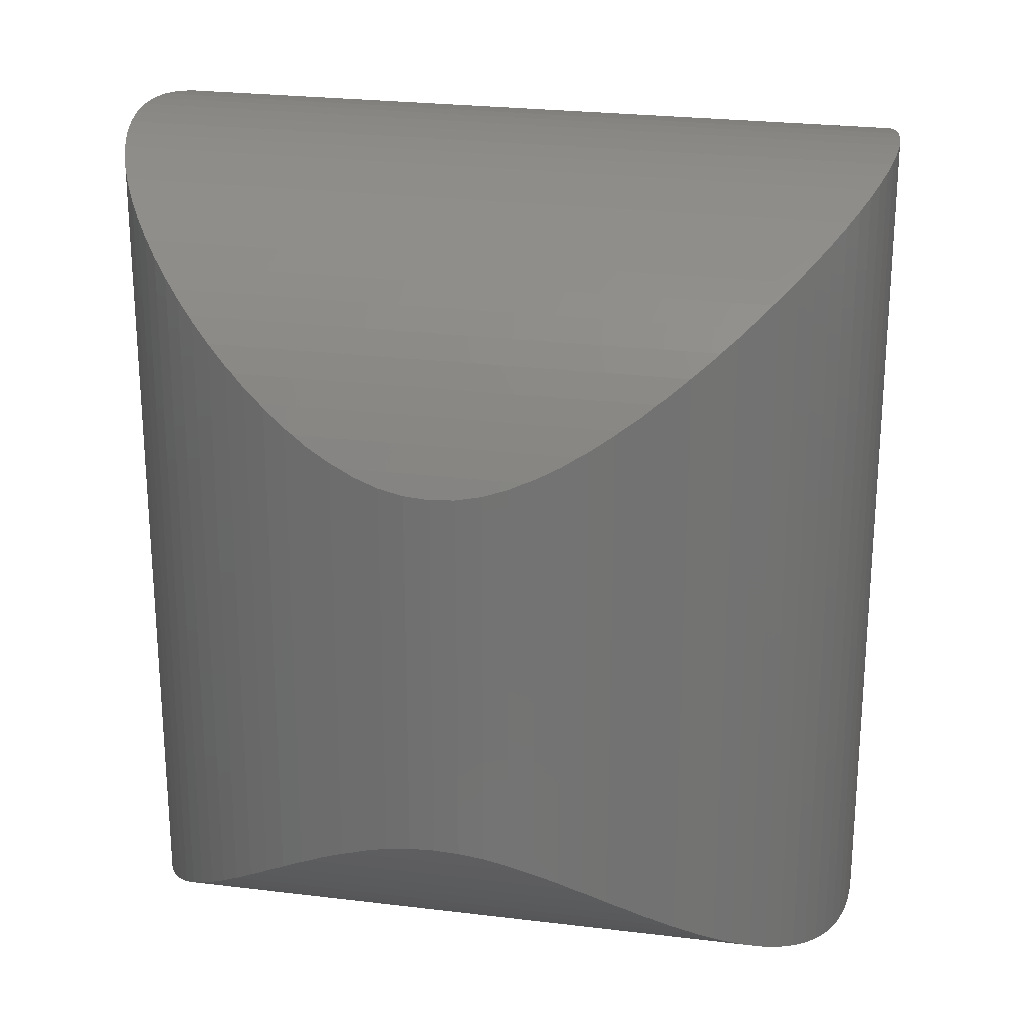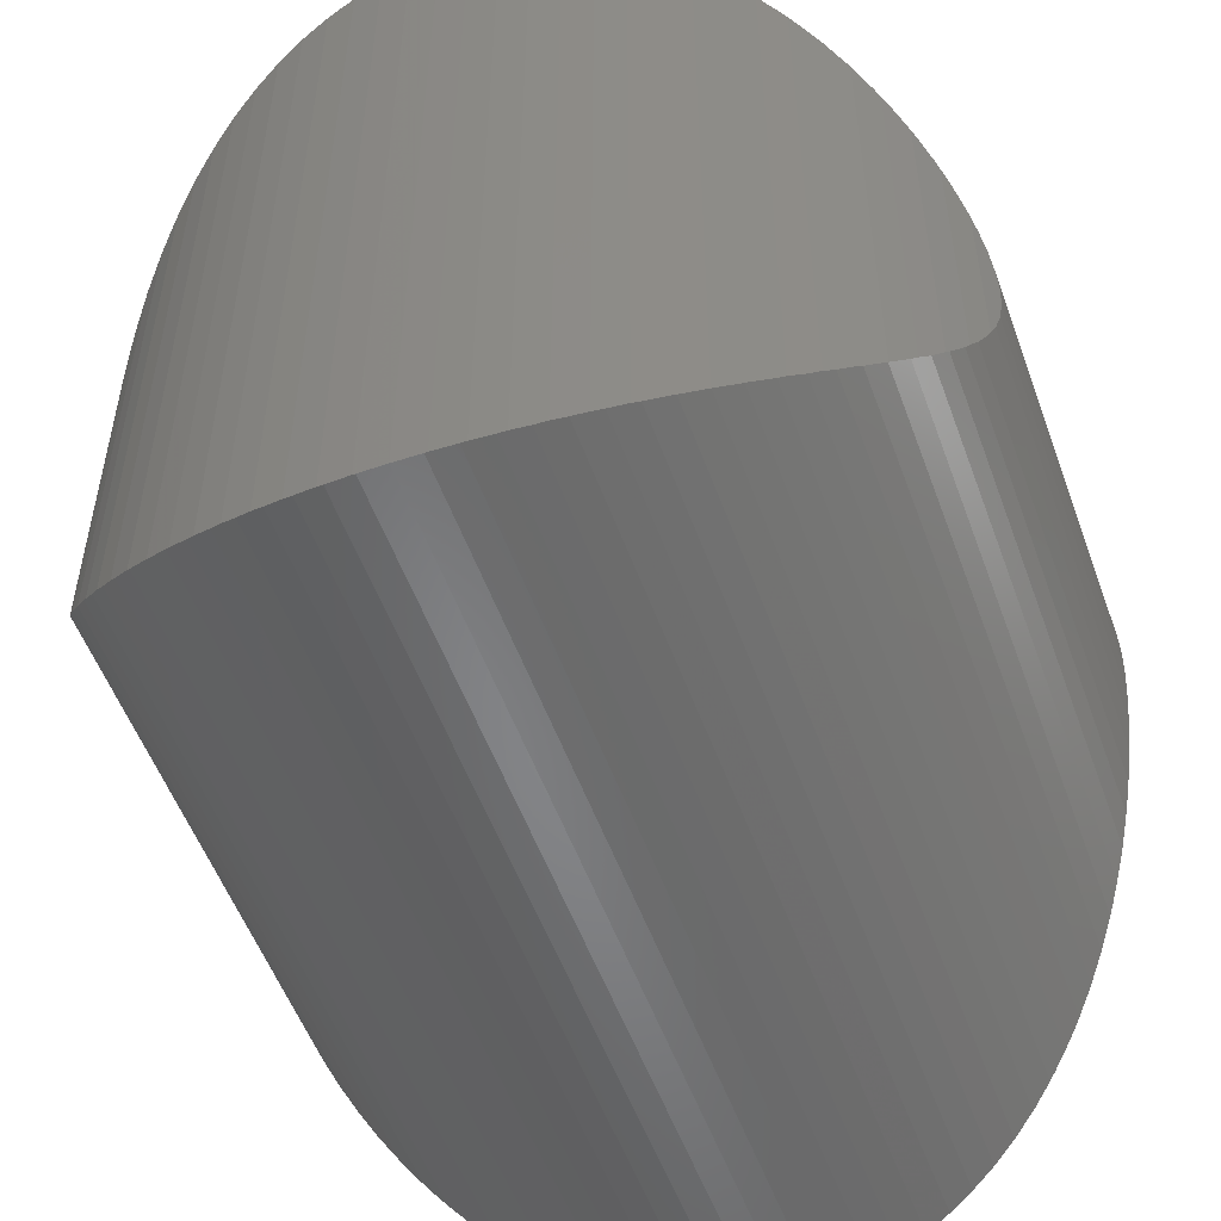
<metadata>
{"format":"stl","ext":"stl","renderer":"f3d","projection":"perspective","resolution":1024,"background":"white","views":[{"elev":24.8,"azim":101.3,"up":"+Y"},{"elev":-53.7,"azim":-160.2,"up":"+Z"}]}
</metadata>
<code>
# stl→obj: 336 verts, 668 faces
v -0.9 -0.4353 9.665e-17
v -0.9 0.4353 -9.665e-17
v -0.8982 -0.4387 -0.05651
v -0.8982 0.4387 -0.05651
v -0.8982 -0.4387 0.05651
v -0.8982 0.4387 0.05651
v -0.8929 -0.4492 -0.1128
v -0.8841 -0.4665 -0.1686
v -0.8763 -0.4818 -0.2033
v -0.8763 -0.4818 0.2033
v -0.8841 -0.4665 0.1686
v -0.8929 -0.4492 0.1128
v -0.8929 0.4492 -0.1128
v -0.8929 0.4492 0.1128
v -0.8841 0.4665 0.1686
v -0.8763 0.4818 0.2033
v -0.8763 0.4818 -0.2033
v -0.8841 0.4665 -0.1686
v -0.8717 -0.4895 0.2238
v -0.8717 0.4895 0.2238
v -0.8717 -0.4895 -0.2238
v -0.856 -0.5162 -0.2781
v -0.8443 -0.5358 -0.3104
v -0.8443 -0.5358 0.3104
v -0.856 -0.5162 0.2781
v -0.8717 0.4895 -0.2238
v -0.856 0.5162 0.2781
v -0.8443 0.5358 0.3104
v -0.8443 0.5358 -0.3104
v -0.856 0.5162 -0.2781
v -0.8368 -0.5469 0.3313
v -0.8368 0.5469 0.3313
v -0.8368 -0.5469 -0.3313
v -0.8143 -0.5799 -0.3832
v -0.809 -0.5878 -0.3937
v -0.809 -0.5878 0.3937
v -0.8143 -0.5799 0.3832
v -0.8368 0.5469 -0.3313
v -0.8143 0.5799 0.3832
v -0.809 0.5878 0.3937
v -0.809 0.5878 -0.3937
v -0.8143 0.5799 -0.3832
v -0.7887 -0.614 0.4336
v -0.7887 0.614 0.4336
v -0.7887 -0.614 -0.4336
v -0.7705 -0.6374 -0.4643
v -0.7705 -0.6374 0.4643
v -0.7887 0.614 -0.4336
v -0.7705 0.6374 0.4643
v -0.7705 0.6374 -0.4643
v -0.7599 -0.6495 0.4822
v -0.7599 0.6495 0.4822
v -0.7599 -0.6495 -0.4822
v -0.729 -0.6845 -0.5278
v -0.729 -0.6845 0.5278
v -0.7599 0.6495 -0.4822
v -0.729 0.6845 0.5278
v -0.729 0.6845 -0.5278
v -0.7281 -0.6854 0.529
v -0.7281 0.6854 0.529
v -0.7281 -0.6854 -0.529
v -0.6845 -0.729 -0.5838
v -0.6935 -0.7201 -0.5737
v -0.6845 -0.729 0.5838
v -0.6935 -0.7201 0.5737
v -0.7281 0.6854 -0.529
v -0.6935 0.7201 0.5737
v -0.6845 0.729 0.5838
v -0.6845 0.729 -0.5838
v -0.6935 0.7201 -0.5737
v -0.6561 -0.7541 0.6161
v -0.6561 0.7541 0.6161
v -0.6561 -0.7541 -0.6161
v -0.6374 -0.7705 0.6347
v -0.6374 -0.7705 -0.6347
v -0.6561 0.7541 -0.6161
v -0.6374 0.7705 0.6347
v -0.6374 0.7705 -0.6347
v -0.6161 -0.7871 0.6561
v -0.6161 0.7871 0.6561
v -0.6161 -0.7871 -0.6561
v -0.5878 -0.809 0.681
v -0.5878 -0.809 -0.681
v -0.6161 0.7871 -0.6561
v -0.5878 0.809 0.681
v -0.5878 0.809 -0.681
v -0.5737 0.8186 0.6935
v -0.5737 -0.8186 0.6935
v -0.5737 -0.8186 -0.6935
v -0.5358 -0.8443 0.7228
v -0.5358 -0.8443 -0.7228
v -0.5737 0.8186 -0.6935
v -0.5358 0.8443 0.7228
v -0.5358 0.8443 -0.7228
v -0.529 0.8484 0.7281
v -0.529 -0.8484 0.7281
v -0.529 -0.8484 -0.7281
v -0.4818 -0.8763 -0.7602
v -0.4822 -0.876 -0.7599
v -0.4818 -0.8763 0.7602
v -0.4822 -0.876 0.7599
v -0.529 0.8484 -0.7281
v -0.4822 0.876 0.7599
v -0.4818 0.8763 0.7602
v -0.4818 0.8763 -0.7602
v -0.4822 0.876 -0.7599
v -0.4336 0.9009 0.7887
v -0.4336 -0.9009 0.7887
v -0.4336 -0.9009 -0.7887
v -0.4258 -0.9048 0.7926
v -0.4258 -0.9048 -0.7926
v -0.4336 0.9009 -0.7887
v -0.4258 0.9048 0.7926
v -0.4258 0.9048 -0.7926
v -0.3832 0.9233 0.8143
v -0.3832 -0.9233 0.8143
v -0.3832 -0.9233 -0.8143
v -0.3681 -0.9298 0.8209
v -0.3681 -0.9298 -0.8209
v -0.3832 0.9233 -0.8143
v -0.3681 0.9298 0.8209
v -0.3681 0.9298 -0.8209
v -0.3313 0.943 0.8368
v -0.3313 -0.943 0.8368
v -0.3313 -0.943 -0.8368
v -0.309 -0.9511 0.8448
v -0.309 -0.9511 -0.8448
v -0.3313 0.943 -0.8368
v -0.309 0.9511 0.8448
v -0.309 0.9511 -0.8448
v -0.2781 0.96 0.856
v -0.2781 -0.96 0.856
v -0.2781 -0.96 -0.856
v -0.2487 -0.9686 0.8645
v -0.2487 -0.9686 -0.8645
v -0.2781 0.96 -0.856
v -0.2487 0.9686 0.8645
v -0.2487 0.9686 -0.8645
v -0.2238 0.9741 0.8717
v -0.2238 -0.9741 0.8717
v -0.2238 -0.9741 -0.8717
v -0.1874 -0.9823 0.8799
v -0.1874 -0.9823 -0.8799
v -0.2238 0.9741 -0.8717
v -0.1874 0.9823 0.8799
v -0.1874 0.9823 -0.8799
v -0.1686 0.9853 0.8841
v -0.1686 -0.9853 0.8841
v -0.1686 -0.9853 -0.8841
v -0.1253 -0.9921 0.8909
v -0.1253 -0.9921 -0.8909
v -0.1686 0.9853 -0.8841
v -0.1253 0.9921 0.8909
v -0.1253 0.9921 -0.8909
v -0.1128 0.9933 0.8929
v -0.1128 -0.9933 0.8929
v -0.1128 -0.9933 -0.8929
v -0.06279 -0.998 0.8976
v -0.06279 -0.998 -0.8976
v -0.1128 0.9933 -0.8929
v -0.06279 0.998 0.8976
v -0.06279 0.998 -0.8976
v -0.05651 0.9982 0.8982
v -0.05651 -0.9982 0.8982
v -0.05651 -0.9982 -0.8982
v 0 -1 0.9
v 0 -1 -0.9
v -0.05651 0.9982 -0.8982
v 0 1 0.9
v 0 1 -0.9
v 0.05651 -0.9982 0.8982
v 0.05651 0.9982 0.8982
v 0.05651 -0.9982 -0.8982
v 0.06279 -0.998 0.8976
v 0.06279 -0.998 -0.8976
v 0.05651 0.9982 -0.8982
v 0.06279 0.998 0.8976
v 0.06279 0.998 -0.8976
v 0.1128 0.9933 0.8929
v 0.1128 -0.9933 0.8929
v 0.1128 -0.9933 -0.8929
v 0.1253 -0.9921 0.8909
v 0.1253 -0.9921 -0.8909
v 0.1128 0.9933 -0.8929
v 0.1253 0.9921 0.8909
v 0.1253 0.9921 -0.8909
v 0.1686 0.9853 0.8841
v 0.1686 -0.9853 0.8841
v 0.1686 -0.9853 -0.8841
v 0.1874 -0.9823 0.8799
v 0.1874 -0.9823 -0.8799
v 0.1686 0.9853 -0.8841
v 0.1874 0.9823 0.8799
v 0.1874 0.9823 -0.8799
v 0.2238 0.9741 0.8717
v 0.2238 -0.9741 0.8717
v 0.2238 -0.9741 -0.8717
v 0.2487 -0.9686 0.8645
v 0.2487 -0.9686 -0.8645
v 0.2238 0.9741 -0.8717
v 0.2487 0.9686 0.8645
v 0.2487 0.9686 -0.8645
v 0.2781 0.96 0.856
v 0.2781 -0.96 0.856
v 0.2781 -0.96 -0.856
v 0.309 -0.9511 0.8448
v 0.309 -0.9511 -0.8448
v 0.2781 0.96 -0.856
v 0.309 0.9511 0.8448
v 0.309 0.9511 -0.8448
v 0.3313 0.943 0.8368
v 0.3313 -0.943 0.8368
v 0.3313 -0.943 -0.8368
v 0.3681 -0.9298 0.8209
v 0.3681 -0.9298 -0.8209
v 0.3313 0.943 -0.8368
v 0.3681 0.9298 0.8209
v 0.3681 0.9298 -0.8209
v 0.3832 0.9233 0.8143
v 0.3832 -0.9233 0.8143
v 0.3832 -0.9233 -0.8143
v 0.4258 -0.9048 0.7926
v 0.4258 -0.9048 -0.7926
v 0.3832 0.9233 -0.8143
v 0.4258 0.9048 0.7926
v 0.4258 0.9048 -0.7926
v 0.4336 0.9009 0.7887
v 0.4336 -0.9009 0.7887
v 0.4336 -0.9009 -0.7887
v 0.4818 -0.8763 0.7602
v 0.4818 -0.8763 -0.7602
v 0.4336 0.9009 -0.7887
v 0.4818 0.8763 0.7602
v 0.4818 0.8763 -0.7602
v 0.4822 0.876 0.7599
v 0.4822 -0.876 0.7599
v 0.4822 -0.876 -0.7599
v 0.5358 -0.8443 -0.7228
v 0.529 -0.8484 -0.7281
v 0.5358 -0.8443 0.7228
v 0.529 -0.8484 0.7281
v 0.4822 0.876 -0.7599
v 0.529 0.8484 0.7281
v 0.5358 0.8443 0.7228
v 0.5358 0.8443 -0.7228
v 0.529 0.8484 -0.7281
v 0.5737 0.8186 0.6935
v 0.5737 -0.8186 0.6935
v 0.5737 -0.8186 -0.6935
v 0.5878 -0.809 0.681
v 0.5878 -0.809 -0.681
v 0.5737 0.8186 -0.6935
v 0.5878 0.809 0.681
v 0.5878 0.809 -0.681
v 0.6161 0.7871 0.6561
v 0.6161 -0.7871 0.6561
v 0.6161 -0.7871 -0.6561
v 0.6374 -0.7705 0.6347
v 0.6374 -0.7705 -0.6347
v 0.6161 0.7871 -0.6561
v 0.6374 0.7705 0.6347
v 0.6374 0.7705 -0.6347
v 0.6561 0.7541 0.6161
v 0.6561 -0.7541 0.6161
v 0.6561 -0.7541 -0.6161
v 0.6845 -0.729 0.5838
v 0.6845 -0.729 -0.5838
v 0.6561 0.7541 -0.6161
v 0.6845 0.729 0.5838
v 0.6845 0.729 -0.5838
v 0.6935 0.7201 0.5737
v 0.6935 -0.7201 0.5737
v 0.6935 -0.7201 -0.5737
v 0.729 -0.6845 -0.5278
v 0.7281 -0.6854 -0.529
v 0.729 -0.6845 0.5278
v 0.7281 -0.6854 0.529
v 0.6935 0.7201 -0.5737
v 0.7281 0.6854 0.529
v 0.729 0.6845 0.5278
v 0.729 0.6845 -0.5278
v 0.7281 0.6854 -0.529
v 0.7599 0.6495 0.4822
v 0.7599 -0.6495 0.4822
v 0.7599 -0.6495 -0.4822
v 0.7705 -0.6374 0.4643
v 0.7705 -0.6374 -0.4643
v 0.7599 0.6495 -0.4822
v 0.7705 0.6374 0.4643
v 0.7705 0.6374 -0.4643
v 0.7887 0.614 0.4336
v 0.7887 -0.614 0.4336
v 0.7887 -0.614 -0.4336
v 0.809 -0.5878 0.3937
v 0.809 -0.5878 -0.3937
v 0.7887 0.614 -0.4336
v 0.809 0.5878 0.3937
v 0.809 0.5878 -0.3937
v 0.8143 0.5799 0.3832
v 0.8143 -0.5799 0.3832
v 0.8143 -0.5799 -0.3832
v 0.8443 -0.5358 -0.3104
v 0.8368 -0.5469 -0.3313
v 0.8443 -0.5358 0.3104
v 0.8368 -0.5469 0.3313
v 0.8143 0.5799 -0.3832
v 0.8368 0.5469 0.3313
v 0.8443 0.5358 0.3104
v 0.8443 0.5358 -0.3104
v 0.8368 0.5469 -0.3313
v 0.856 0.5162 0.2781
v 0.856 -0.5162 0.2781
v 0.856 -0.5162 -0.2781
v 0.8763 -0.4818 -0.2033
v 0.8717 -0.4895 -0.2238
v 0.8763 -0.4818 0.2033
v 0.8717 -0.4895 0.2238
v 0.856 0.5162 -0.2781
v 0.8717 0.4895 0.2238
v 0.8763 0.4818 0.2033
v 0.8763 0.4818 -0.2033
v 0.8717 0.4895 -0.2238
v 0.8841 0.4665 0.1686
v 0.8841 -0.4665 0.1686
v 0.8841 -0.4665 -0.1686
v 0.8982 -0.4387 -0.05651
v 0.8929 -0.4492 -0.1128
v 0.9 -0.4353 9.665e-17
v 0.8982 -0.4387 0.05651
v 0.8929 -0.4492 0.1128
v 0.8841 0.4665 -0.1686
v 0.8929 0.4492 0.1128
v 0.8982 0.4387 0.05651
v 0.9 0.4353 -9.665e-17
v 0.8982 0.4387 -0.05651
v 0.8929 0.4492 -0.1128
f 1 2 3
f 3 2 4
f 1 5 2
f 2 5 6
f 1 3 5
f 5 3 7
f 5 7 8
f 5 8 9
f 5 9 10
f 5 10 11
f 5 11 12
f 3 4 7
f 7 4 13
f 2 6 4
f 4 6 14
f 4 14 15
f 4 15 16
f 4 16 17
f 4 17 18
f 4 18 13
f 5 12 6
f 6 12 14
f 12 11 14
f 14 11 15
f 11 10 15
f 15 10 19
f 15 19 20
f 15 20 16
f 9 21 10
f 10 21 22
f 10 22 23
f 10 23 24
f 10 24 25
f 10 25 19
f 8 18 9
f 9 18 17
f 9 17 26
f 9 26 21
f 7 13 8
f 8 13 18
f 17 16 26
f 26 16 20
f 26 20 27
f 26 27 28
f 26 28 29
f 26 29 30
f 19 25 20
f 20 25 27
f 25 24 27
f 27 24 31
f 27 31 32
f 27 32 28
f 23 33 24
f 24 33 34
f 24 34 35
f 24 35 36
f 24 36 37
f 24 37 31
f 22 30 23
f 23 30 29
f 23 29 38
f 23 38 33
f 21 26 22
f 22 26 30
f 29 28 38
f 38 28 32
f 38 32 39
f 38 39 40
f 38 40 41
f 38 41 42
f 31 37 32
f 32 37 39
f 37 36 39
f 39 36 43
f 39 43 44
f 39 44 40
f 35 45 36
f 36 45 46
f 36 46 47
f 36 47 43
f 34 42 35
f 35 42 41
f 35 41 48
f 35 48 45
f 33 38 34
f 34 38 42
f 41 40 48
f 48 40 44
f 48 44 49
f 48 49 50
f 43 47 44
f 44 47 51
f 44 51 52
f 44 52 49
f 46 53 47
f 47 53 54
f 47 54 55
f 47 55 51
f 45 48 46
f 46 48 50
f 46 50 56
f 46 56 53
f 50 49 56
f 56 49 52
f 56 52 57
f 56 57 58
f 51 55 52
f 52 55 59
f 52 59 60
f 52 60 57
f 55 54 61
f 62 55 63
f 63 55 61
f 64 55 62
f 65 55 64
f 59 55 65
f 53 56 54
f 54 56 58
f 54 58 66
f 54 66 61
f 58 57 66
f 66 57 60
f 66 60 67
f 66 67 68
f 66 68 69
f 66 69 70
f 59 65 60
f 60 65 67
f 65 64 67
f 67 64 71
f 67 71 72
f 67 72 68
f 64 62 73
f 74 64 75
f 75 64 73
f 71 64 74
f 63 70 62
f 62 70 69
f 62 69 76
f 62 76 73
f 61 66 63
f 63 66 70
f 69 68 76
f 76 68 72
f 76 72 77
f 76 77 78
f 71 74 72
f 72 74 79
f 72 79 80
f 72 80 77
f 74 75 81
f 82 74 83
f 83 74 81
f 79 74 82
f 73 76 75
f 75 76 78
f 75 78 84
f 75 84 81
f 78 77 84
f 84 77 80
f 84 80 85
f 84 85 86
f 80 79 82
f 87 80 88
f 88 80 82
f 85 80 87
f 82 83 89
f 90 82 91
f 91 82 89
f 88 82 90
f 81 84 83
f 83 84 86
f 83 86 92
f 83 92 89
f 86 85 92
f 92 85 87
f 92 87 93
f 92 93 94
f 87 88 90
f 95 87 96
f 96 87 90
f 93 87 95
f 90 91 97
f 98 90 99
f 99 90 97
f 100 90 98
f 101 90 100
f 96 90 101
f 89 92 91
f 91 92 94
f 91 94 102
f 91 102 97
f 94 93 102
f 102 93 95
f 102 95 103
f 102 103 104
f 102 104 105
f 102 105 106
f 95 96 101
f 103 95 101
f 103 101 100
f 107 103 108
f 108 103 100
f 104 103 107
f 100 98 109
f 110 100 111
f 111 100 109
f 108 100 110
f 99 106 98
f 98 106 105
f 98 105 112
f 98 112 109
f 97 102 99
f 99 102 106
f 105 104 112
f 112 104 107
f 112 107 113
f 112 113 114
f 107 108 110
f 115 107 116
f 116 107 110
f 113 107 115
f 110 111 117
f 118 110 119
f 119 110 117
f 116 110 118
f 109 112 111
f 111 112 114
f 111 114 120
f 111 120 117
f 114 113 120
f 120 113 115
f 120 115 121
f 120 121 122
f 115 116 118
f 123 115 124
f 124 115 118
f 121 115 123
f 118 119 125
f 126 118 127
f 127 118 125
f 124 118 126
f 117 120 119
f 119 120 122
f 119 122 128
f 119 128 125
f 122 121 128
f 128 121 123
f 128 123 129
f 128 129 130
f 123 124 126
f 131 123 132
f 132 123 126
f 129 123 131
f 126 127 133
f 134 126 135
f 135 126 133
f 132 126 134
f 125 128 127
f 127 128 130
f 127 130 136
f 127 136 133
f 130 129 136
f 136 129 131
f 136 131 137
f 136 137 138
f 131 132 134
f 139 131 140
f 140 131 134
f 137 131 139
f 134 135 141
f 142 134 143
f 143 134 141
f 140 134 142
f 133 136 135
f 135 136 138
f 135 138 144
f 135 144 141
f 138 137 144
f 144 137 139
f 144 139 145
f 144 145 146
f 139 140 142
f 147 139 148
f 148 139 142
f 145 139 147
f 142 143 149
f 150 142 151
f 151 142 149
f 148 142 150
f 141 144 143
f 143 144 146
f 143 146 152
f 143 152 149
f 146 145 152
f 152 145 147
f 152 147 153
f 152 153 154
f 147 148 150
f 155 147 156
f 156 147 150
f 153 147 155
f 150 151 157
f 158 150 159
f 159 150 157
f 156 150 158
f 149 152 151
f 151 152 154
f 151 154 160
f 151 160 157
f 154 153 160
f 160 153 155
f 160 155 161
f 160 161 162
f 155 156 158
f 163 155 164
f 164 155 158
f 161 155 163
f 158 159 165
f 166 158 167
f 167 158 165
f 164 158 166
f 157 160 159
f 159 160 162
f 159 162 168
f 159 168 165
f 162 161 168
f 168 161 163
f 168 163 169
f 168 169 170
f 163 164 166
f 169 163 166
f 169 166 171
f 172 169 171
f 166 167 173
f 174 166 175
f 175 166 173
f 171 166 174
f 165 168 167
f 167 168 170
f 167 170 173
f 173 170 176
f 170 169 176
f 176 169 172
f 176 172 177
f 176 177 178
f 172 171 174
f 179 172 180
f 180 172 174
f 177 172 179
f 174 175 181
f 182 174 183
f 183 174 181
f 180 174 182
f 173 176 175
f 175 176 178
f 175 178 184
f 175 184 181
f 178 177 184
f 184 177 179
f 184 179 185
f 184 185 186
f 179 180 182
f 187 179 188
f 188 179 182
f 185 179 187
f 182 183 189
f 190 182 191
f 191 182 189
f 188 182 190
f 181 184 183
f 183 184 186
f 183 186 192
f 183 192 189
f 186 185 192
f 192 185 187
f 192 187 193
f 192 193 194
f 187 188 190
f 195 187 196
f 196 187 190
f 193 187 195
f 190 191 197
f 198 190 199
f 199 190 197
f 196 190 198
f 189 192 191
f 191 192 194
f 191 194 200
f 191 200 197
f 194 193 200
f 200 193 195
f 200 195 201
f 200 201 202
f 195 196 198
f 203 195 204
f 204 195 198
f 201 195 203
f 198 199 205
f 206 198 207
f 207 198 205
f 204 198 206
f 197 200 199
f 199 200 202
f 199 202 208
f 199 208 205
f 202 201 208
f 208 201 203
f 208 203 209
f 208 209 210
f 203 204 206
f 211 203 212
f 212 203 206
f 209 203 211
f 206 207 213
f 214 206 215
f 215 206 213
f 212 206 214
f 205 208 207
f 207 208 210
f 207 210 216
f 207 216 213
f 210 209 216
f 216 209 211
f 216 211 217
f 216 217 218
f 211 212 214
f 219 211 220
f 220 211 214
f 217 211 219
f 214 215 221
f 222 214 223
f 223 214 221
f 220 214 222
f 213 216 215
f 215 216 218
f 215 218 224
f 215 224 221
f 218 217 224
f 224 217 219
f 224 219 225
f 224 225 226
f 219 220 222
f 227 219 228
f 228 219 222
f 225 219 227
f 222 223 229
f 230 222 231
f 231 222 229
f 228 222 230
f 221 224 223
f 223 224 226
f 223 226 232
f 223 232 229
f 226 225 232
f 232 225 227
f 232 227 233
f 232 233 234
f 227 228 230
f 235 227 236
f 236 227 230
f 233 227 235
f 230 231 237
f 238 230 239
f 239 230 237
f 240 230 238
f 241 230 240
f 236 230 241
f 229 232 231
f 231 232 234
f 231 234 242
f 231 242 237
f 234 233 242
f 242 233 235
f 242 235 243
f 242 243 244
f 242 244 245
f 242 245 246
f 235 236 241
f 243 235 241
f 243 241 240
f 247 243 248
f 248 243 240
f 244 243 247
f 240 238 249
f 250 240 251
f 251 240 249
f 248 240 250
f 239 246 238
f 238 246 245
f 238 245 252
f 238 252 249
f 237 242 239
f 239 242 246
f 245 244 252
f 252 244 247
f 252 247 253
f 252 253 254
f 247 248 250
f 255 247 256
f 256 247 250
f 253 247 255
f 250 251 257
f 258 250 259
f 259 250 257
f 256 250 258
f 249 252 251
f 251 252 254
f 251 254 260
f 251 260 257
f 254 253 260
f 260 253 255
f 260 255 261
f 260 261 262
f 255 256 258
f 263 255 264
f 264 255 258
f 261 255 263
f 258 259 265
f 266 258 267
f 267 258 265
f 264 258 266
f 259 257 260
f 268 259 262
f 262 259 260
f 265 259 268
f 262 261 268
f 268 261 263
f 268 263 269
f 268 269 270
f 263 264 266
f 271 263 272
f 272 263 266
f 269 263 271
f 266 267 273
f 274 266 275
f 275 266 273
f 276 266 274
f 277 266 276
f 272 266 277
f 267 265 268
f 278 267 270
f 270 267 268
f 273 267 278
f 270 269 278
f 278 269 271
f 278 271 279
f 278 279 280
f 278 280 281
f 278 281 282
f 271 272 277
f 279 271 277
f 279 277 276
f 283 279 284
f 284 279 276
f 280 279 283
f 276 274 285
f 286 276 287
f 287 276 285
f 284 276 286
f 274 275 282
f 288 274 281
f 281 274 282
f 285 274 288
f 275 273 278
f 282 275 278
f 288 281 280
f 289 288 283
f 283 288 280
f 290 288 289
f 283 284 286
f 291 283 292
f 292 283 286
f 289 283 291
f 286 287 293
f 294 286 295
f 295 286 293
f 292 286 294
f 287 285 288
f 296 287 290
f 290 287 288
f 293 287 296
f 296 290 289
f 297 296 291
f 291 296 289
f 298 296 297
f 291 292 294
f 299 291 300
f 300 291 294
f 297 291 299
f 294 295 301
f 302 294 303
f 303 294 301
f 304 294 302
f 305 294 304
f 300 294 305
f 295 293 296
f 306 295 298
f 298 295 296
f 301 295 306
f 306 298 297
f 307 306 299
f 299 306 297
f 308 306 307
f 309 306 308
f 310 306 309
f 299 300 305
f 307 299 305
f 307 305 304
f 311 307 312
f 312 307 304
f 308 307 311
f 304 302 313
f 314 304 315
f 315 304 313
f 316 304 314
f 317 304 316
f 312 304 317
f 302 303 310
f 318 302 309
f 309 302 310
f 313 302 318
f 303 301 306
f 310 303 306
f 318 309 308
f 319 318 311
f 311 318 308
f 320 318 319
f 321 318 320
f 322 318 321
f 311 312 317
f 319 311 317
f 319 317 316
f 323 319 324
f 324 319 316
f 320 319 323
f 316 314 325
f 326 316 327
f 327 316 325
f 328 316 326
f 329 316 328
f 330 316 329
f 324 316 330
f 314 315 322
f 331 314 321
f 321 314 322
f 325 314 331
f 315 313 318
f 322 315 318
f 331 321 320
f 332 331 323
f 323 331 320
f 333 331 332
f 334 331 333
f 335 331 334
f 336 331 335
f 323 324 330
f 332 323 330
f 332 330 329
f 333 332 329
f 333 329 328
f 334 333 328
f 328 326 335
f 334 328 335
f 326 327 336
f 335 326 336
f 327 325 331
f 336 327 331

</code>
